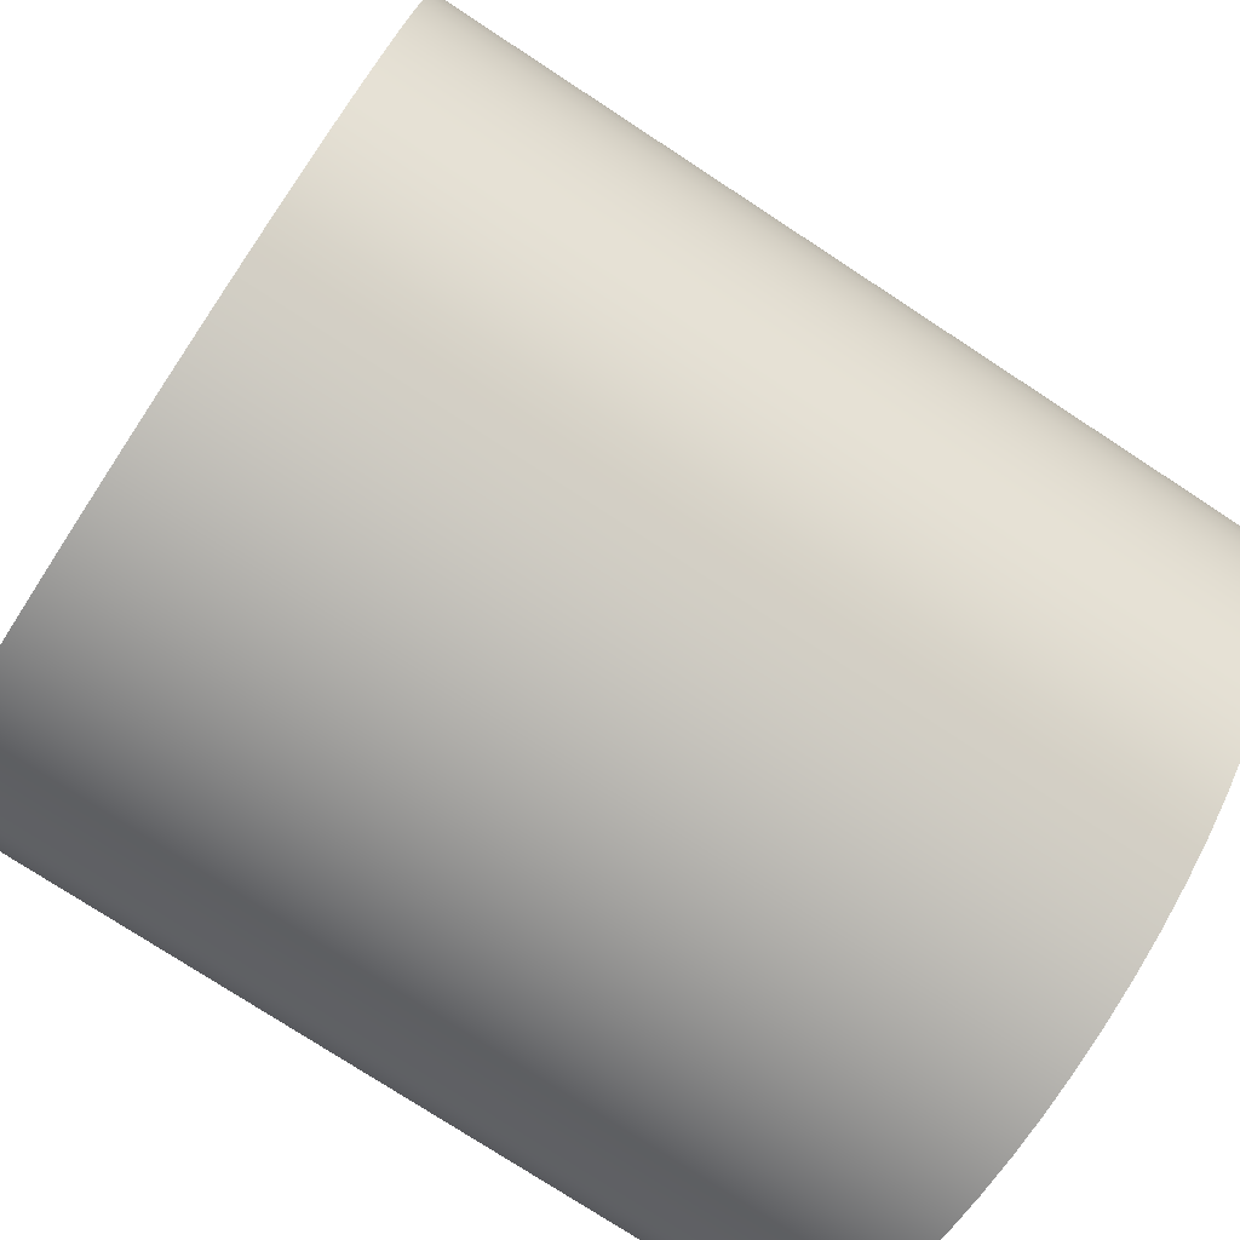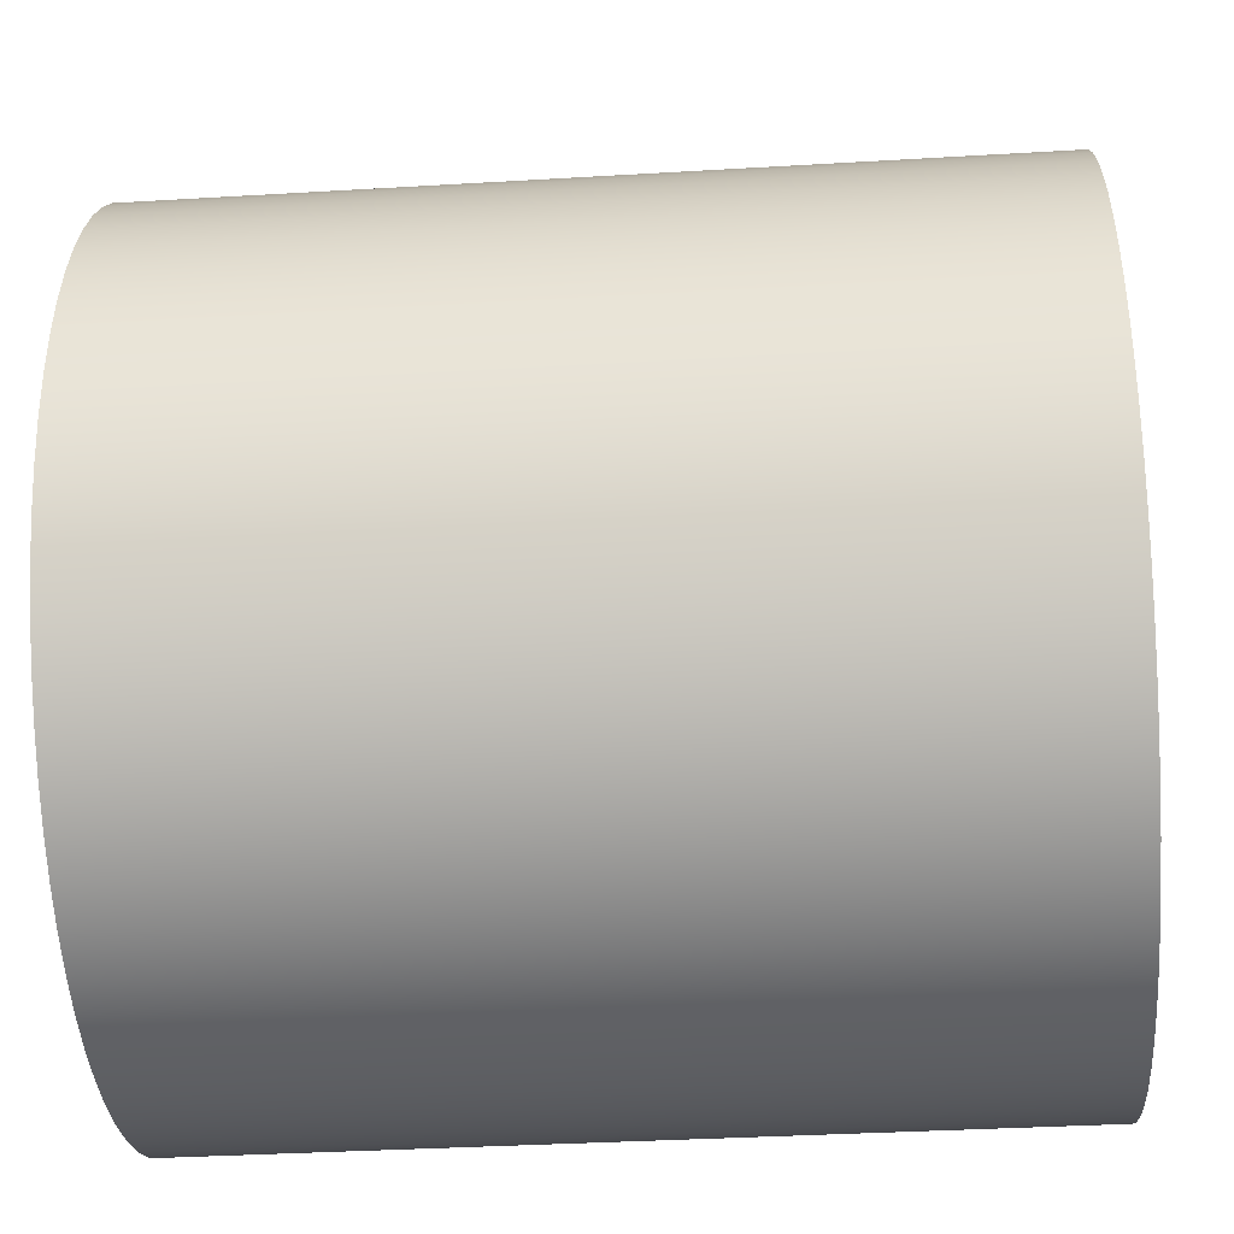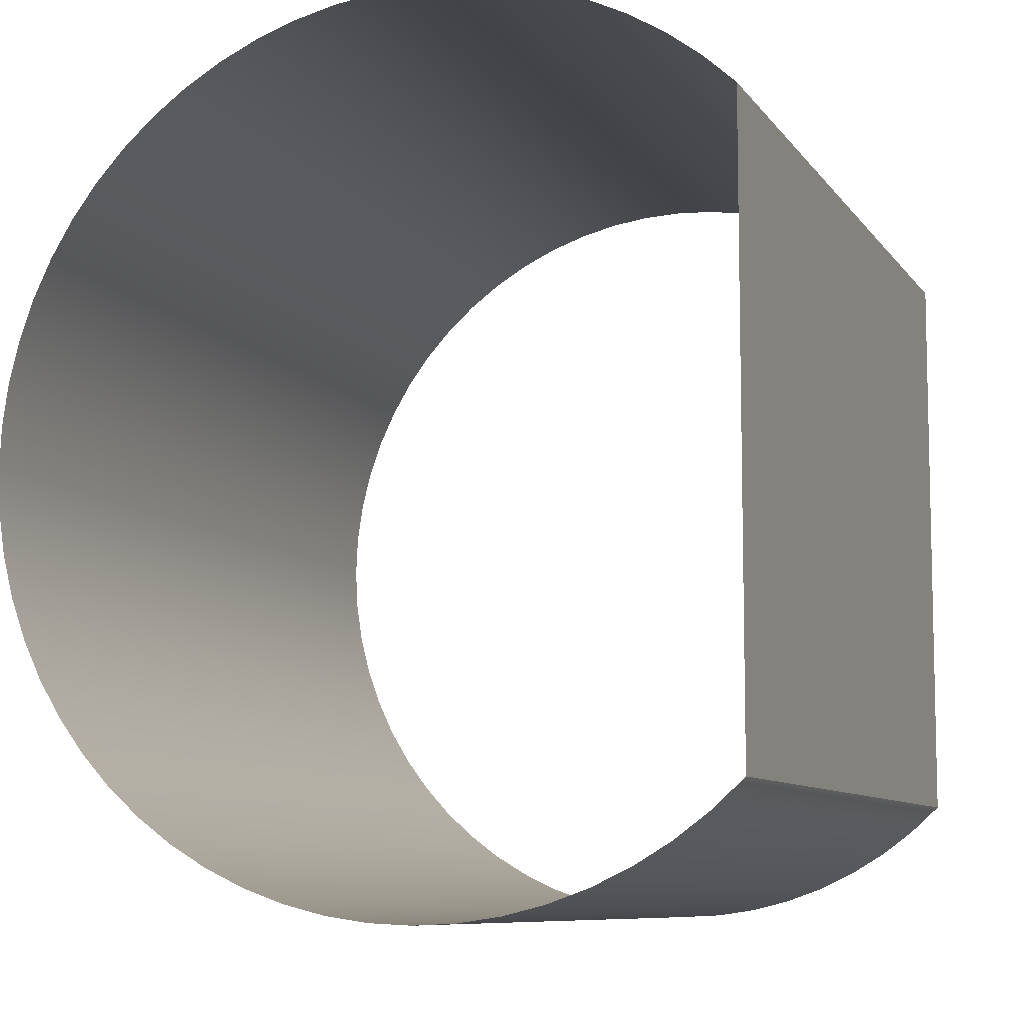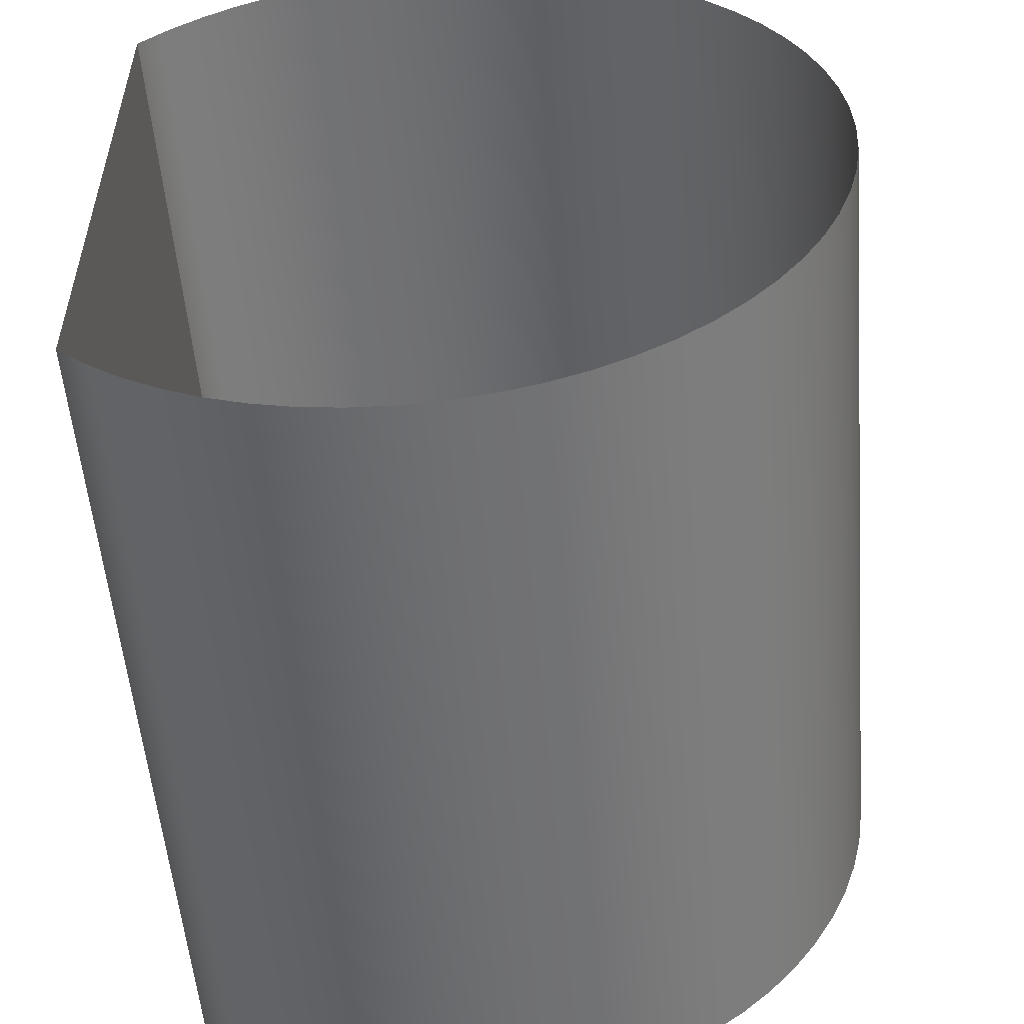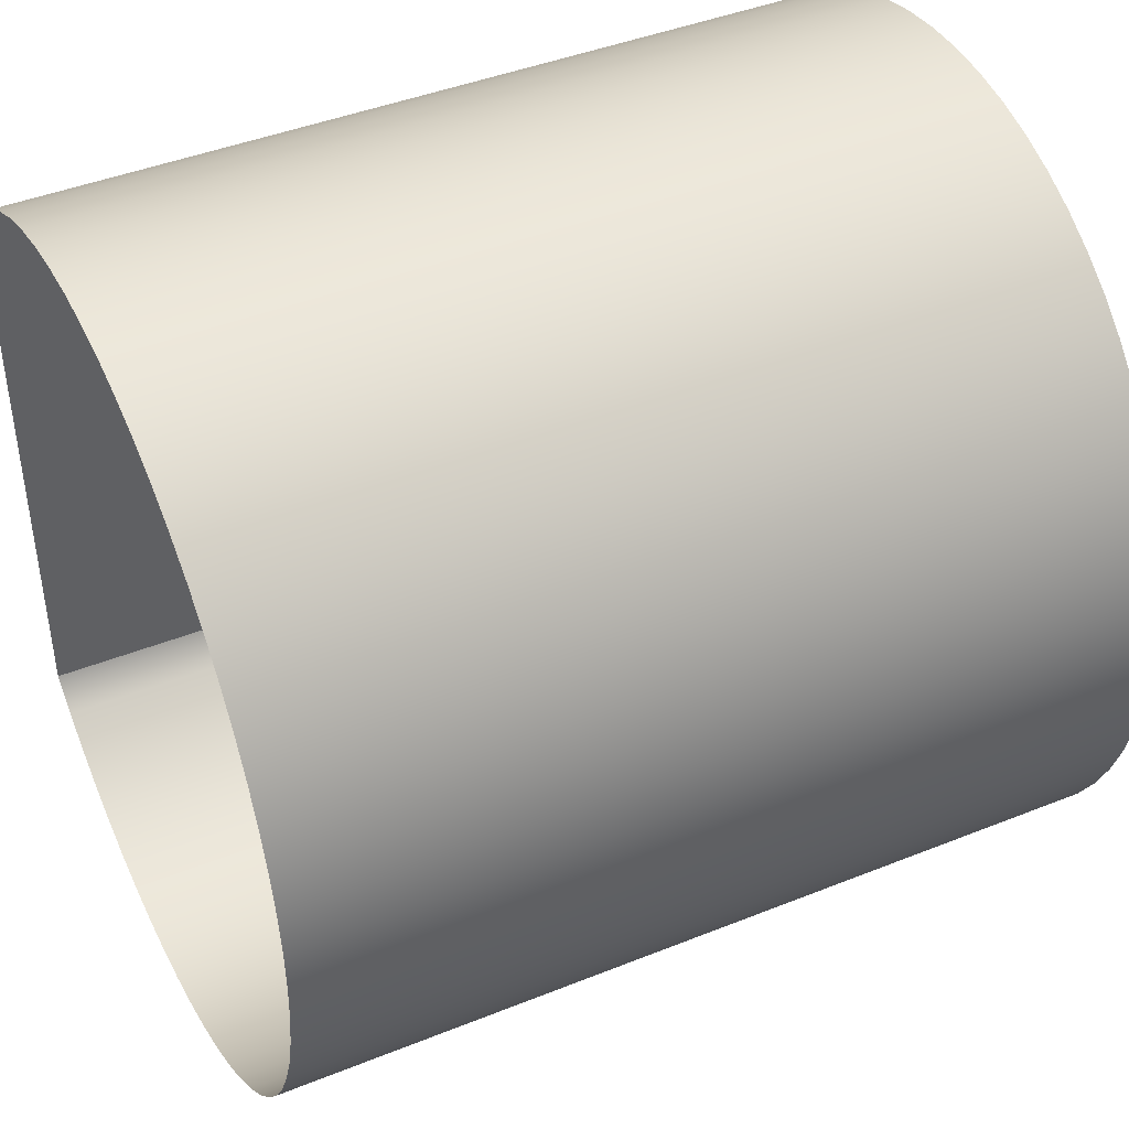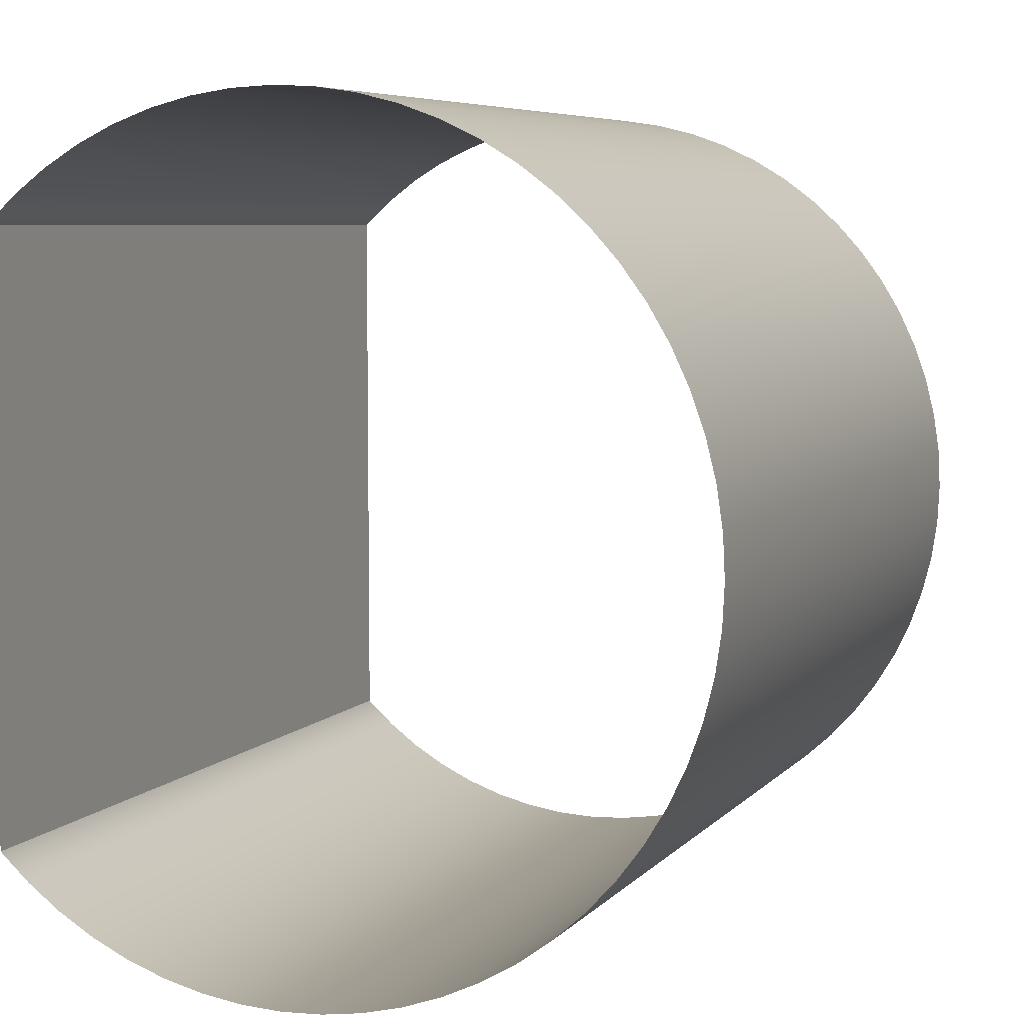
<metadata>
{"format":"obj","ext":"obj","renderer":"f3d","projection":"perspective","resolution":1024,"background":"white","views":[{"elev":-76.6,"azim":146.8,"up":"+Z"},{"elev":-35.7,"azim":-175.5,"up":"+Z"},{"elev":-8.4,"azim":-70.0,"up":"+Z"},{"elev":-53.9,"azim":94.7,"up":"+Z"},{"elev":43.3,"azim":154.6,"up":"+Z"},{"elev":6.4,"azim":111.6,"up":"+Z"}]}
</metadata>
<code>
v -2 1.414 -2
v 2 1.414 -2
v -2 1.218 -1.99
v 2 1.218 -1.99
v -2 1.024 -1.962
v 2 1.024 -1.962
v -2 0.8336 -1.914
v 2 0.8336 -1.914
v -2 0.6488 -1.848
v 2 0.6488 -1.848
v -2 0.4714 -1.764
v 2 0.4714 -1.764
v -2 0.3031 -1.663
v 2 0.3031 -1.663
v -2 0.1454 -1.546
v 2 0.1454 -1.546
v -2 -1e-06 -1.414
v 2 0 -1.414
v -2 -0 1.414
v 2 1e-06 1.414
v -2 0.1454 1.546
v 2 0.1454 1.546
v -2 0.3031 1.663
v 2 0.3031 1.663
v -2 0.4714 1.764
v 2 0.4714 1.764
v -2 0.6488 1.848
v 2 0.6488 1.848
v -2 0.8336 1.914
v 2 0.8336 1.914
v -2 1.024 1.962
v 2 1.024 1.962
v -2 1.218 1.99
v 2 1.218 1.99
v -2 1.414 2
v 2 1.414 2
v -2 1.61 1.99
v 2 1.61 1.99
v -2 1.804 1.962
v 2 1.804 1.962
v -2 1.995 1.914
v 2 1.995 1.914
v -2 2.179 1.848
v 2 2.179 1.848
v -2 2.357 1.764
v 2 2.357 1.764
v -2 2.525 1.663
v 2 2.525 1.663
v -2 2.683 1.546
v 2 2.683 1.546
v -2 2.828 1.414
v 2 2.828 1.414
v -2 2.96 1.269
v 2 2.96 1.269
v -2 3.077 1.111
v 2 3.077 1.111
v -2 3.178 0.9428
v 2 3.178 0.9428
v -2 3.262 0.7654
v 2 3.262 0.7654
v -2 3.328 0.5806
v 2 3.328 0.5806
v -2 3.376 0.3902
v 2 3.376 0.3902
v -2 3.404 0.196
v 2 3.404 0.196
v -2 3.414 1e-06
v 2 3.414 0
v -2 3.404 -0.196
v 2 3.404 -0.196
v -2 3.376 -0.3902
v 2 3.376 -0.3902
v -2 3.328 -0.5806
v 2 3.328 -0.5806
v -2 3.262 -0.7654
v 2 3.262 -0.7654
v -2 3.178 -0.9428
v 2 3.178 -0.9428
v -2 3.077 -1.111
v 2 3.077 -1.111
v -2 2.96 -1.269
v 2 2.96 -1.269
v -2 2.828 -1.414
v 2 2.828 -1.414
v -2 2.683 -1.546
v 2 2.683 -1.546
v -2 2.525 -1.663
v 2 2.525 -1.663
v -2 2.357 -1.764
v 2 2.357 -1.764
v -2 2.179 -1.848
v 2 2.179 -1.848
v -2 1.995 -1.914
v 2 1.995 -1.914
v -2 1.804 -1.962
v 2 1.804 -1.962
v -2 1.61 -1.99
v 2 1.61 -1.99
f 19 18 17
f 19 20 18
f 3 2 1
f 5 4 3
f 7 6 5
f 9 8 7
f 11 10 9
f 13 12 11
f 15 14 13
f 17 16 15
f 21 20 19
f 23 22 21
f 25 24 23
f 27 26 25
f 29 28 27
f 31 30 29
f 33 32 31
f 35 34 33
f 35 38 36
f 37 40 38
f 39 42 40
f 43 42 41
f 45 44 43
f 47 46 45
f 49 48 47
f 49 52 50
f 53 52 51
f 55 54 53
f 57 56 55
f 59 58 57
f 61 60 59
f 63 62 61
f 65 64 63
f 67 66 65
f 69 68 67
f 71 70 69
f 73 72 71
f 75 74 73
f 77 76 75
f 79 78 77
f 81 80 79
f 83 82 81
f 83 86 84
f 87 86 85
f 89 88 87
f 91 90 89
f 93 92 91
f 95 94 93
f 97 96 95
f 1 98 97
f 3 4 2
f 5 6 4
f 7 8 6
f 9 10 8
f 11 12 10
f 13 14 12
f 15 16 14
f 17 18 16
f 21 22 20
f 23 24 22
f 25 26 24
f 27 28 26
f 29 30 28
f 31 32 30
f 33 34 32
f 35 36 34
f 35 37 38
f 37 39 40
f 39 41 42
f 43 44 42
f 45 46 44
f 47 48 46
f 49 50 48
f 49 51 52
f 53 54 52
f 55 56 54
f 57 58 56
f 59 60 58
f 61 62 60
f 63 64 62
f 65 66 64
f 67 68 66
f 69 70 68
f 71 72 70
f 73 74 72
f 75 76 74
f 77 78 76
f 79 80 78
f 81 82 80
f 83 84 82
f 83 85 86
f 87 88 86
f 89 90 88
f 91 92 90
f 93 94 92
f 95 96 94
f 97 98 96
f 1 2 98

</code>
